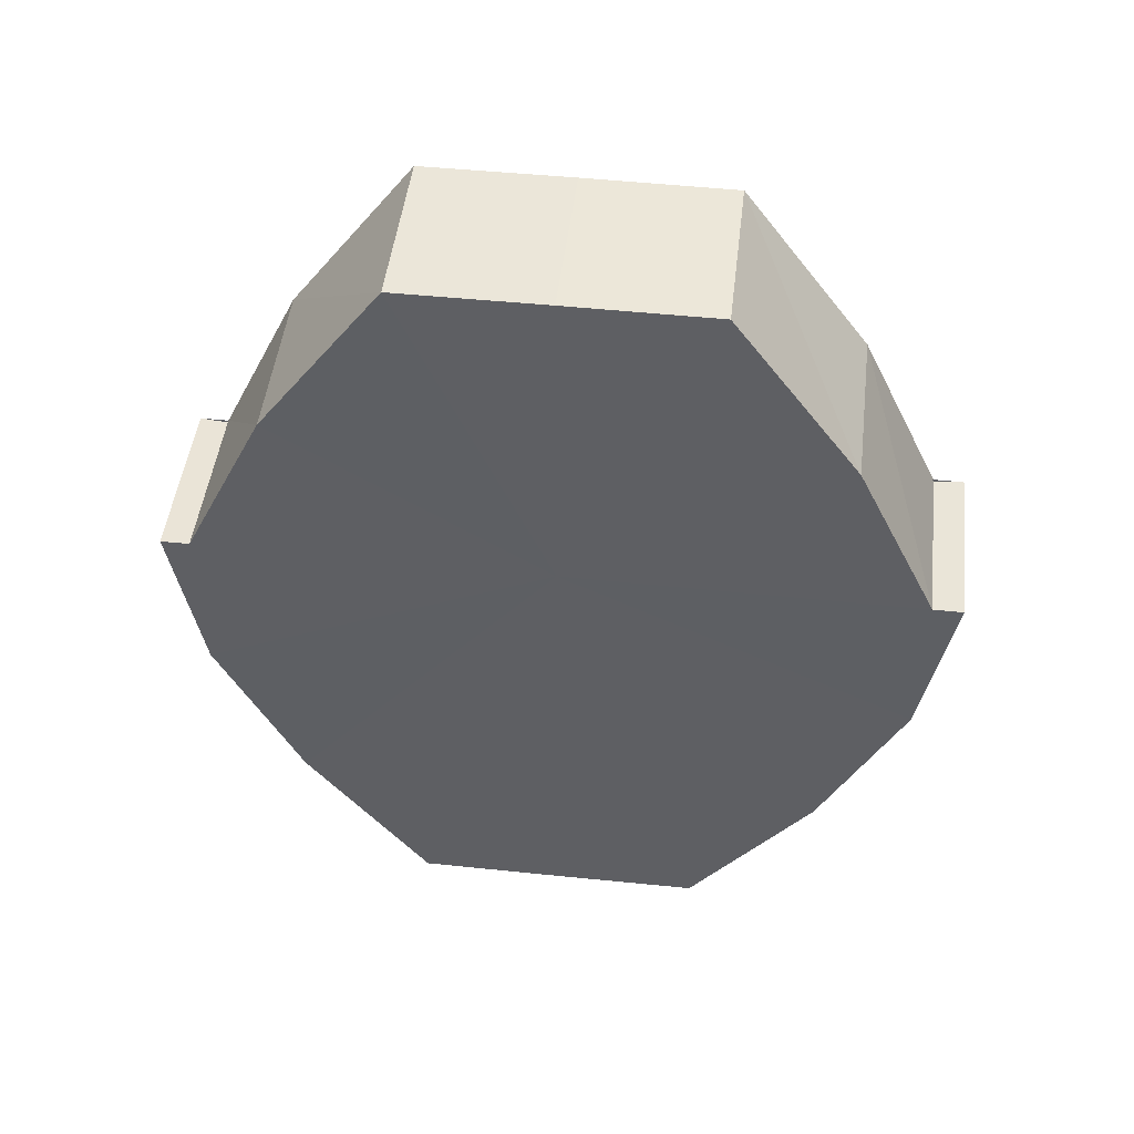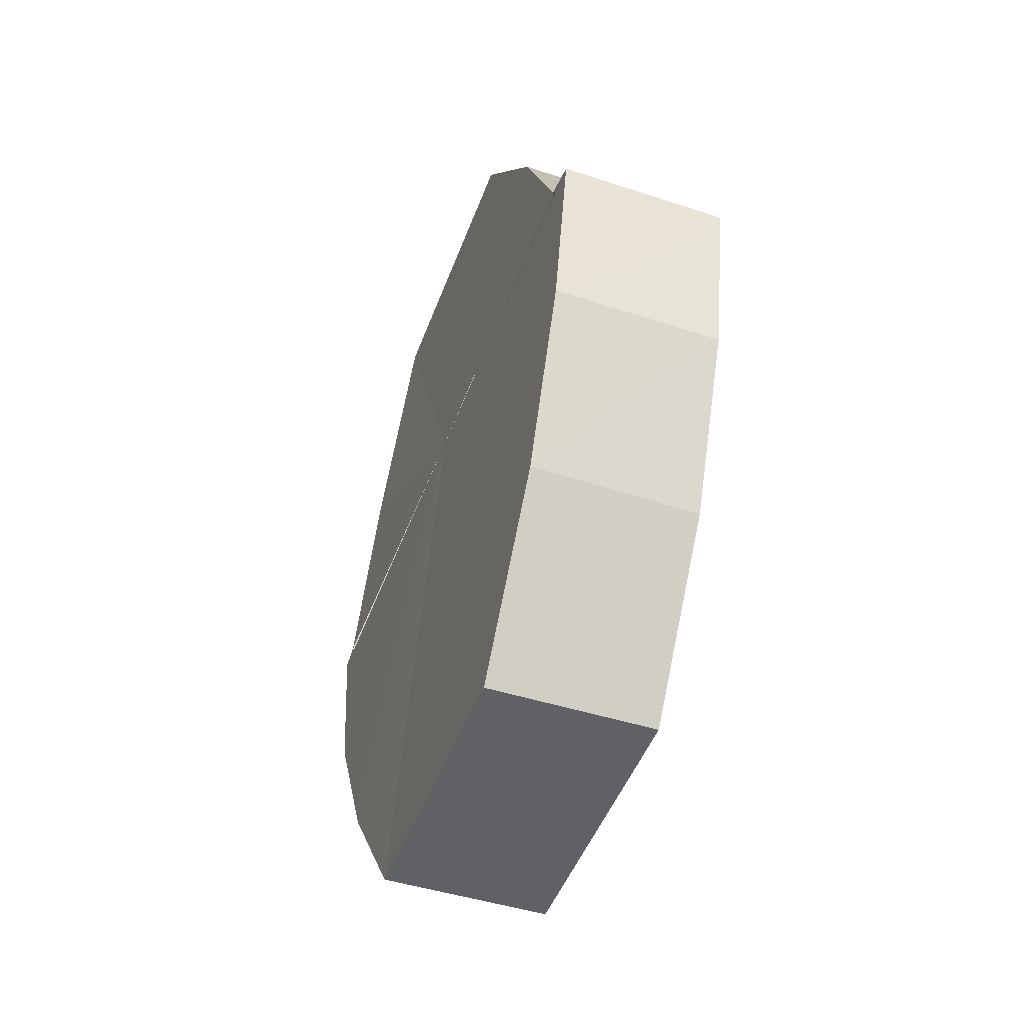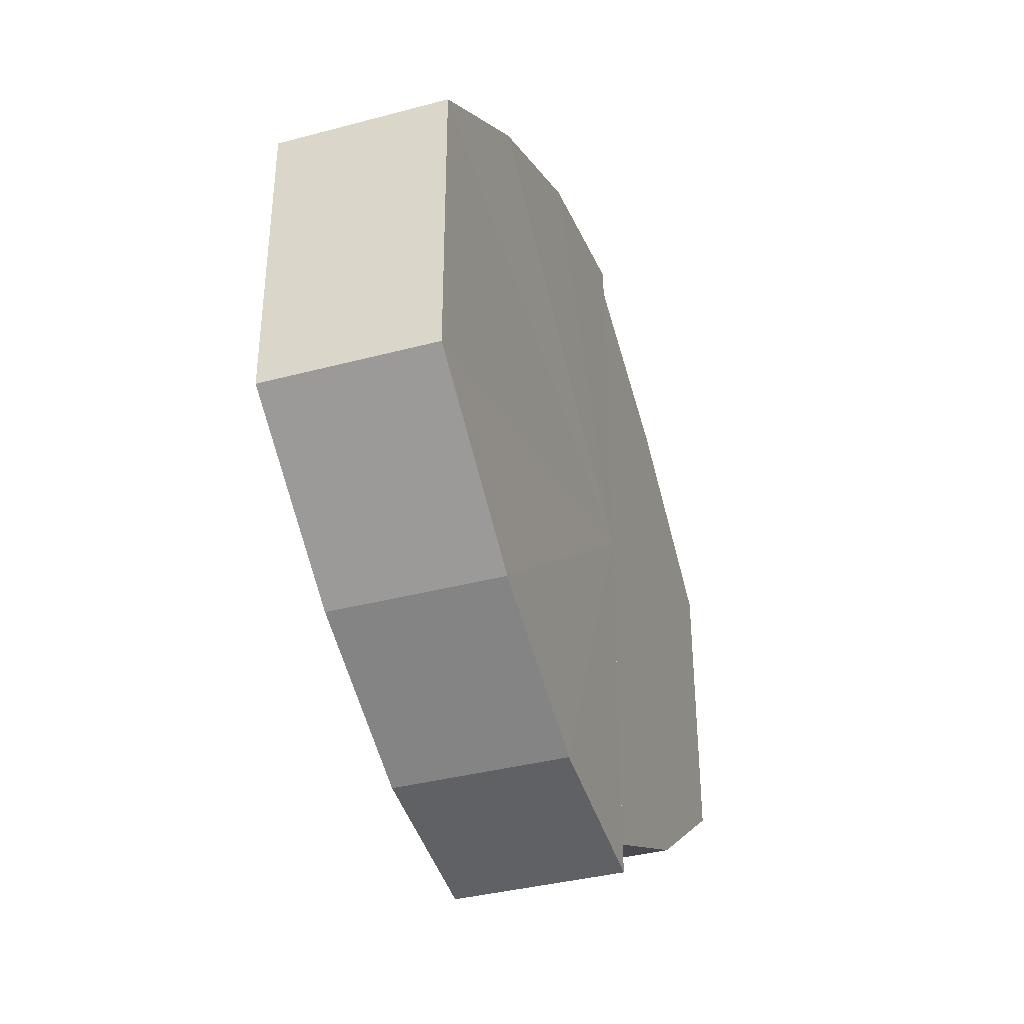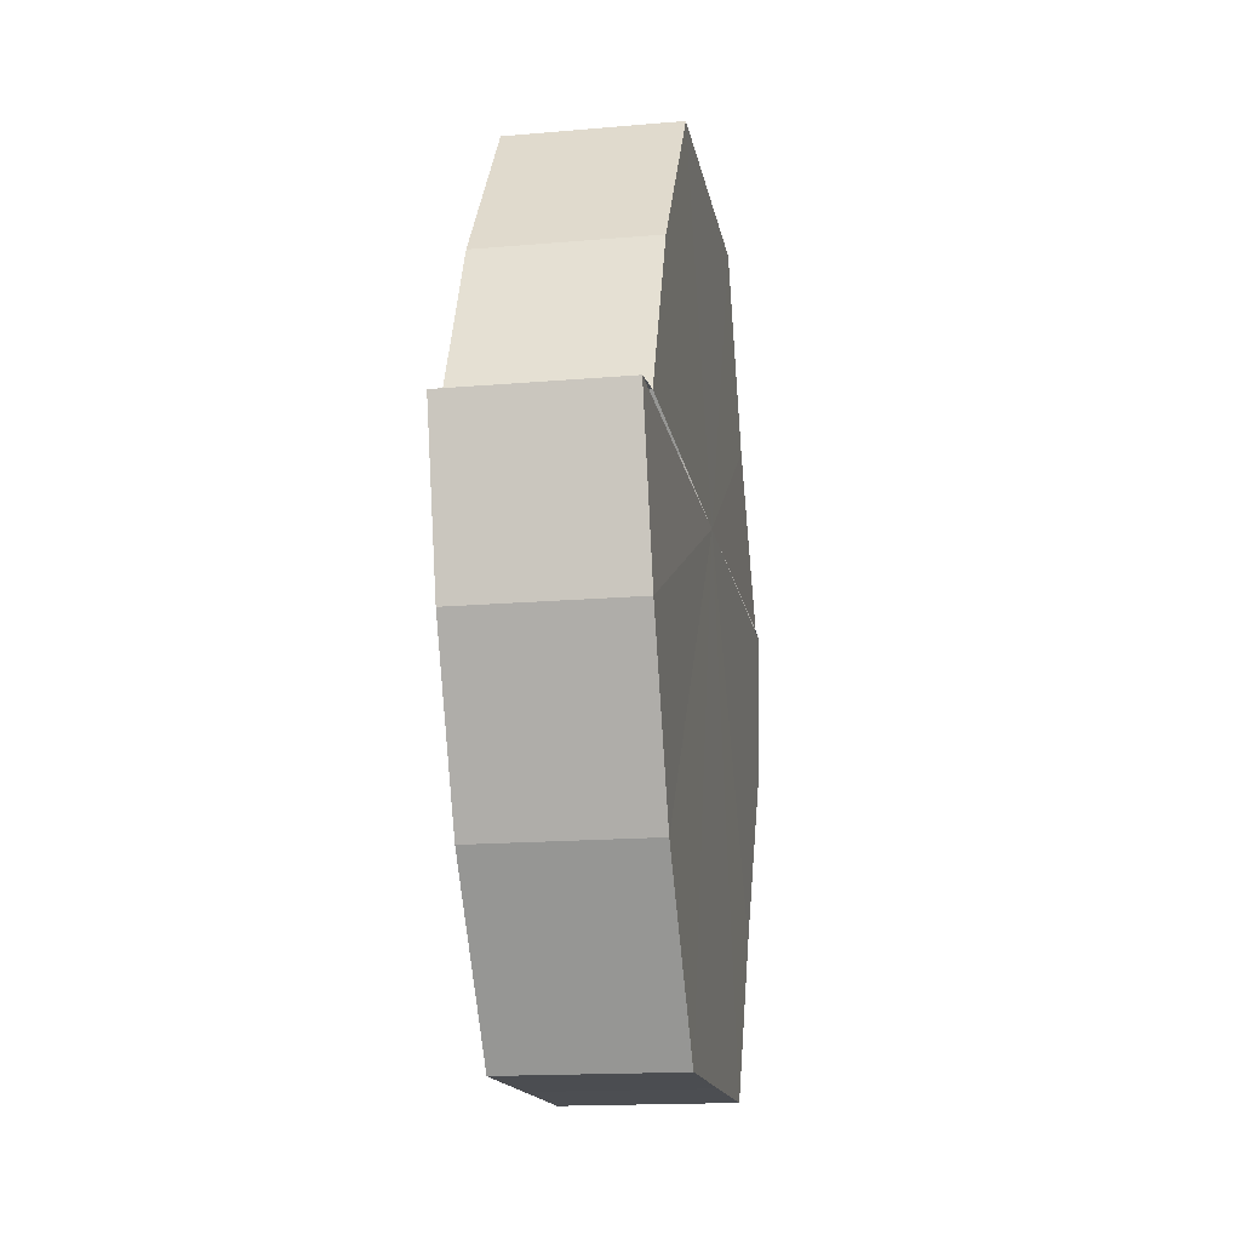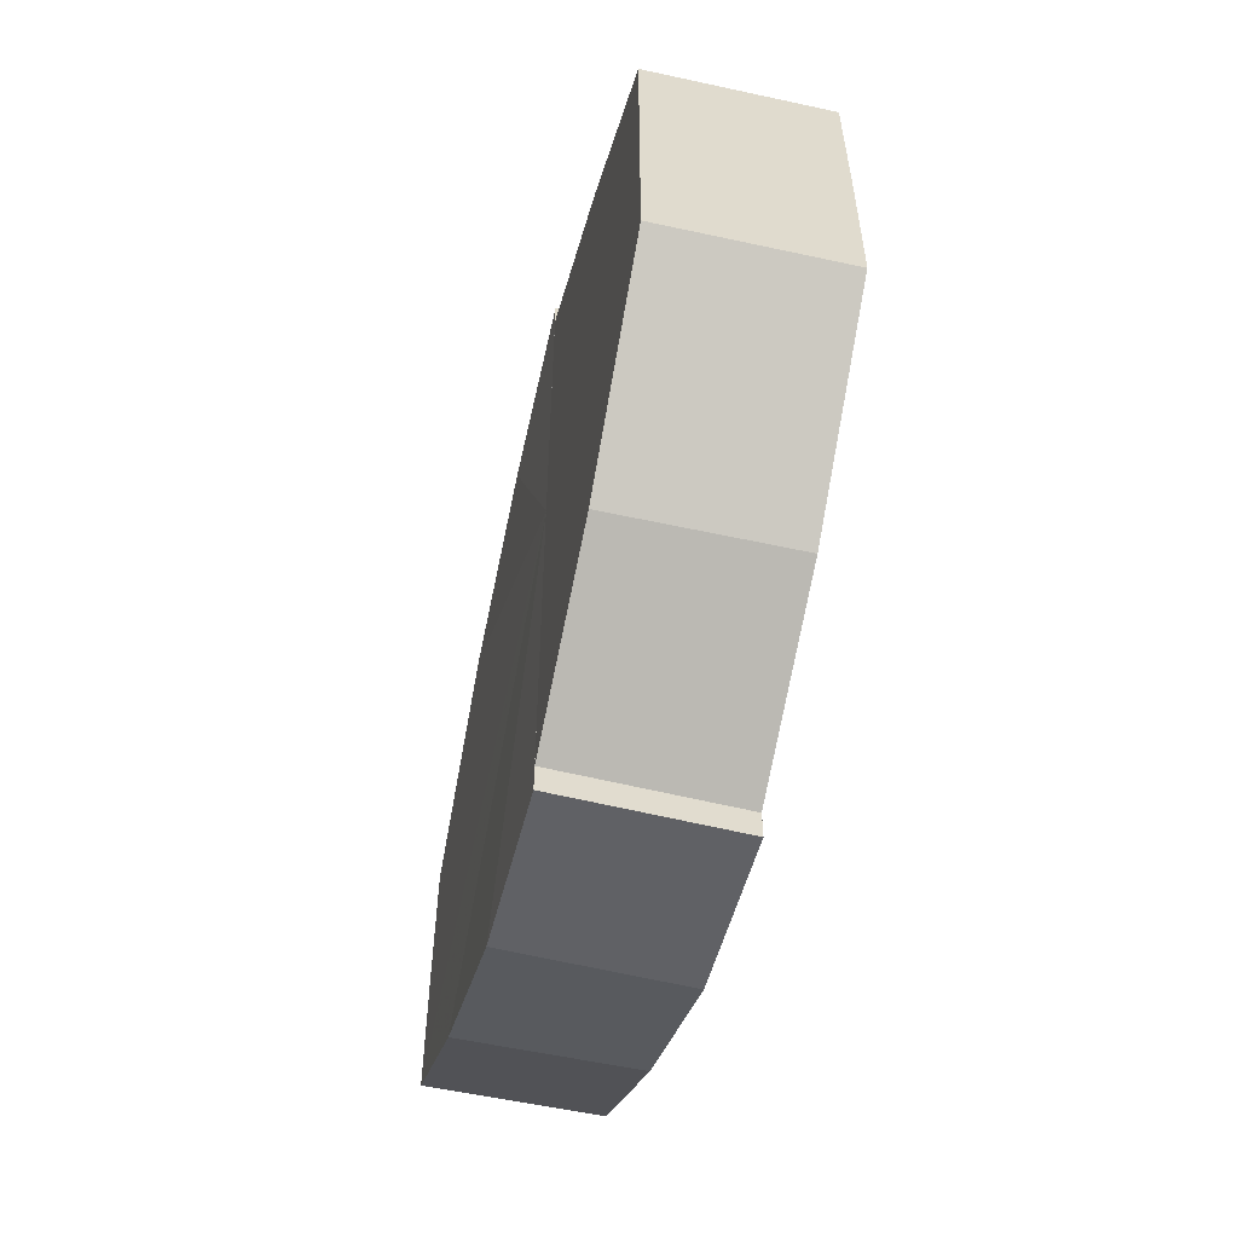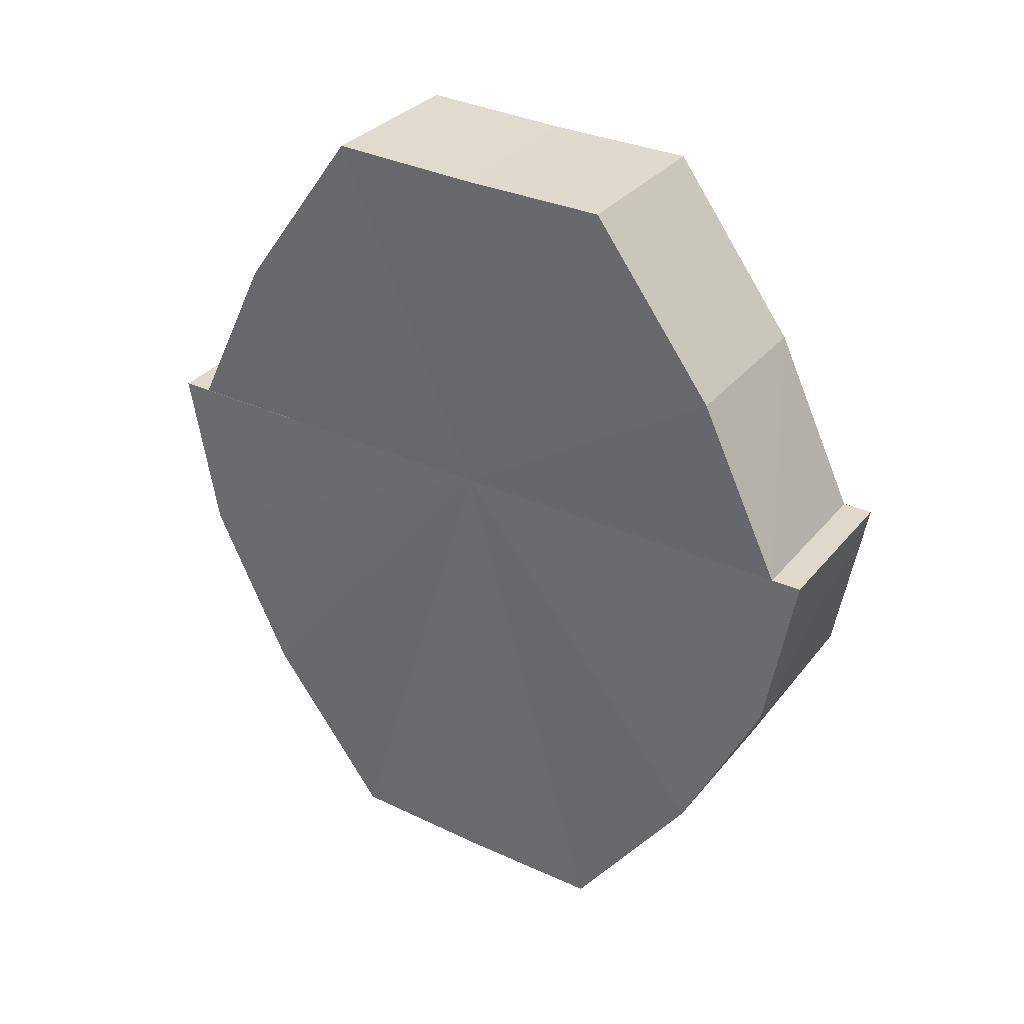
<metadata>
{"format":"obj","ext":"obj","renderer":"f3d","projection":"perspective","resolution":1024,"background":"white","views":[{"elev":48.3,"azim":96.7,"up":"+Y"},{"elev":-48.0,"azim":160.2,"up":"+Y"},{"elev":-37.4,"azim":18.9,"up":"+Z"},{"elev":-15.9,"azim":9.6,"up":"+Y"},{"elev":-57.1,"azim":167.0,"up":"+Z"},{"elev":32.7,"azim":-57.7,"up":"+Y"}]}
</metadata>
<code>
o 16078
v 2229 1870 9.017
v 2229 1870 9.025
v 2229 1870 9.017
v 2229 1870 9.033
v 2229 1870 9.025
v 2229 1870 9.038
v 2229 1870 9.033
v 2229 1870 9.008
v 2229 1870 9.008
v 2229 1870 9.001
v 2229 1870 9.001
v 2229 1870 8.996
v 2229 1870 8.996
v 2229 1870 8.994
v 2229 1870 8.996
v 2229 1870 8.994
v 2229 1870 8.994
v 2229 1870 9.017
v 2229 1870 9.025
v 2229 1870 9.025
v 2229 1870 9.033
v 2229 1870 9.033
v 2229 1870 9.008
v 2229 1870 9.017
v 2229 1870 9.001
v 2229 1870 9.008
v 2229 1870 8.996
v 2229 1870 9.001
v 2229 1870 9.038
v 2229 1870 9.038
v 2229 1870 9.039
v 2229 1870 9.038
v 2229 1870 9.039
v 2229 1870 9.039
v 2229 1870 9.017
v 2229 1870 9.038
v 2229 1870 9.033
v 2229 1870 9.025
v 2229 1870 9.017
v 2229 1870 9.008
v 2229 1870 9.001
v 2229 1870 8.996
v 2229 1870 8.994
v 2229 1870 8.996
v 2229 1870 8.994
v 2229 1870 9.001
v 2229 1870 8.996
v 2229 1870 9.008
v 2229 1870 9.001
v 2229 1870 9.017
v 2229 1870 9.008
v 2229 1870 9.025
v 2229 1870 9.017
v 2229 1870 9.033
v 2229 1870 9.025
v 2229 1870 9.038
v 2229 1870 9.033
v 2229 1870 9.039
v 2229 1870 9.038
v 2229 1870 9.039
v 2229 1870 9.038
v 2229 1870 9.033
v 2229 1870 9.038
v 2229 1870 9.025
v 2229 1870 9.033
v 2229 1870 9.017
v 2229 1870 9.025
v 2229 1870 9.008
v 2229 1870 9.017
v 2229 1870 9.001
v 2229 1870 9.008
v 2229 1870 8.996
v 2229 1870 9.001
v 2229 1870 8.994
v 2229 1870 8.996
v 2229 1870 9.025
v 2229 1870 9.017
v 2229 1870 9.033
v 2229 1870 9.038
v 2229 1870 9.008
v 2229 1870 9.001
v 2229 1870 8.996
v 2229 1870 9.017
v 2229 1870 9.017
v 2229 1870 9.025
v 2229 1870 9.008
v 2229 1870 9.033
v 2229 1870 9.038
v 2229 1870 9.001
v 2229 1870 8.996
v 2229 1870 8.996
v 2229 1870 8.994
v 2229 1870 9.001
v 2229 1870 9.008
v 2229 1870 9.017
v 2229 1870 9.025
v 2229 1870 9.033
v 2229 1870 9.038
f 1 2 3
f 2 4 5
f 4 6 7
f 8 1 9
f 10 8 11
f 12 10 13
f 14 15 13
f 16 15 17
f 18 19 20
f 20 21 22
f 23 24 18
f 25 26 23
f 27 28 25
f 22 29 30
f 29 31 32
f 32 33 34
f 35 36 33
f 35 37 36
f 35 38 37
f 35 39 38
f 35 40 39
f 35 41 40
f 35 42 41
f 35 43 42
f 44 43 45
f 46 47 44
f 48 49 46
f 50 51 48
f 52 53 50
f 54 55 52
f 56 57 54
f 58 59 56
f 60 61 58
f 61 62 63
f 62 64 65
f 64 66 67
f 66 68 69
f 68 70 71
f 70 72 73
f 72 74 75
f 35 76 77
f 35 78 76
f 35 79 78
f 35 77 80
f 35 80 81
f 35 81 82
f 83 84 85
f 83 86 84
f 83 85 87
f 83 87 88
f 83 89 86
f 83 90 89
f 83 91 92
f 83 93 91
f 83 94 93
f 83 95 94
f 83 96 95
f 83 97 96
f 83 98 97
f 83 34 98

</code>
